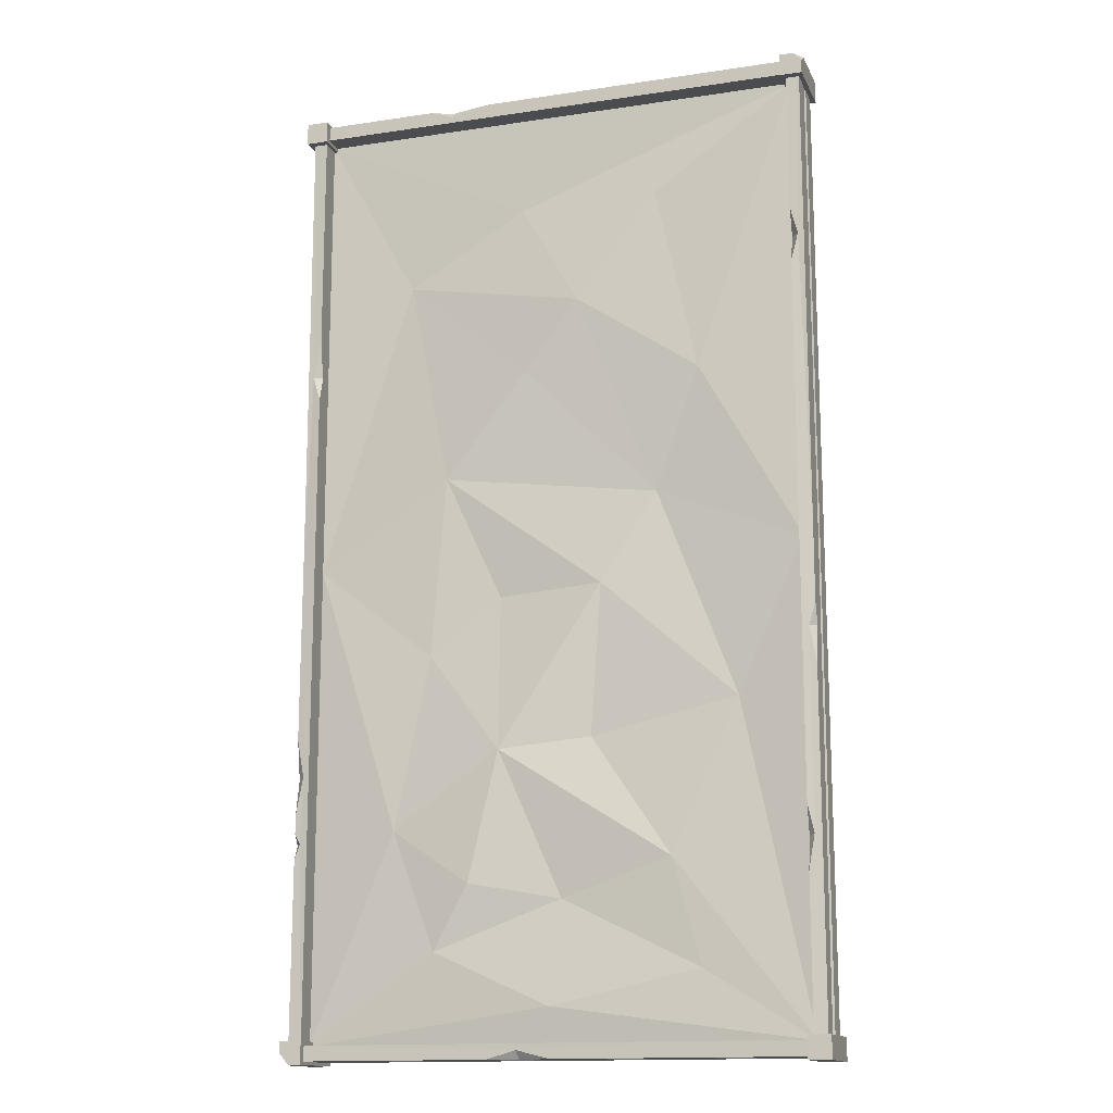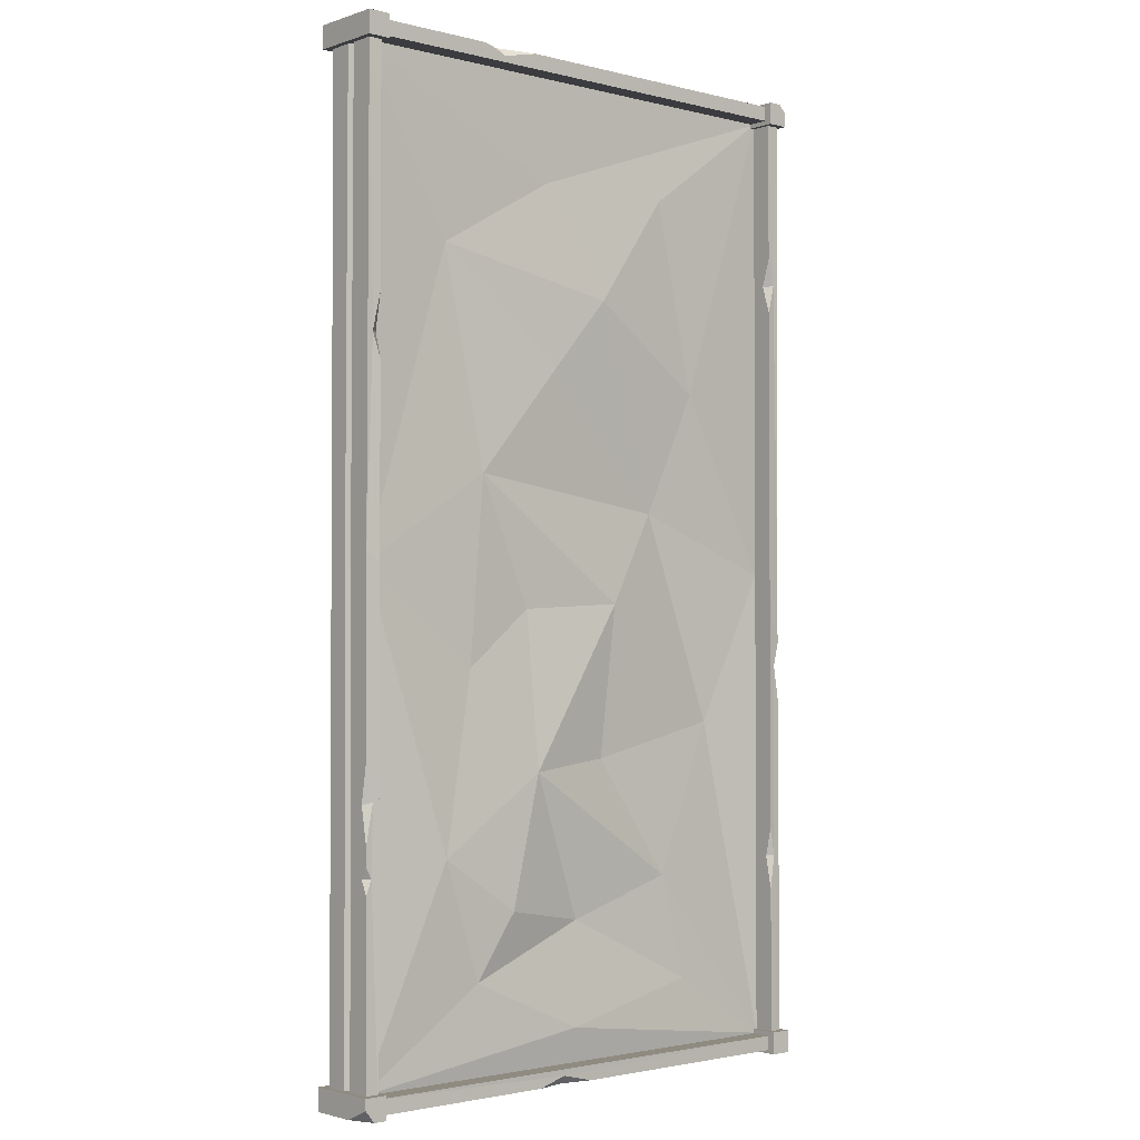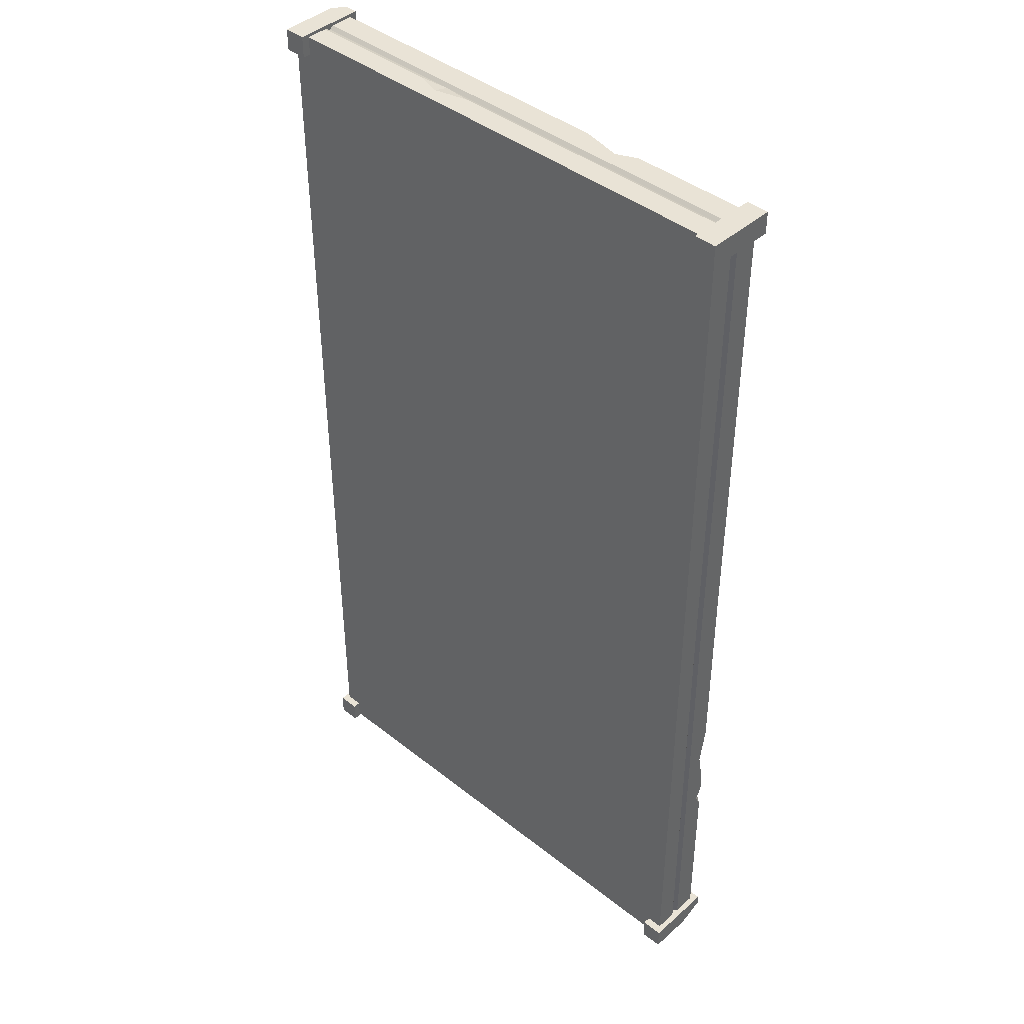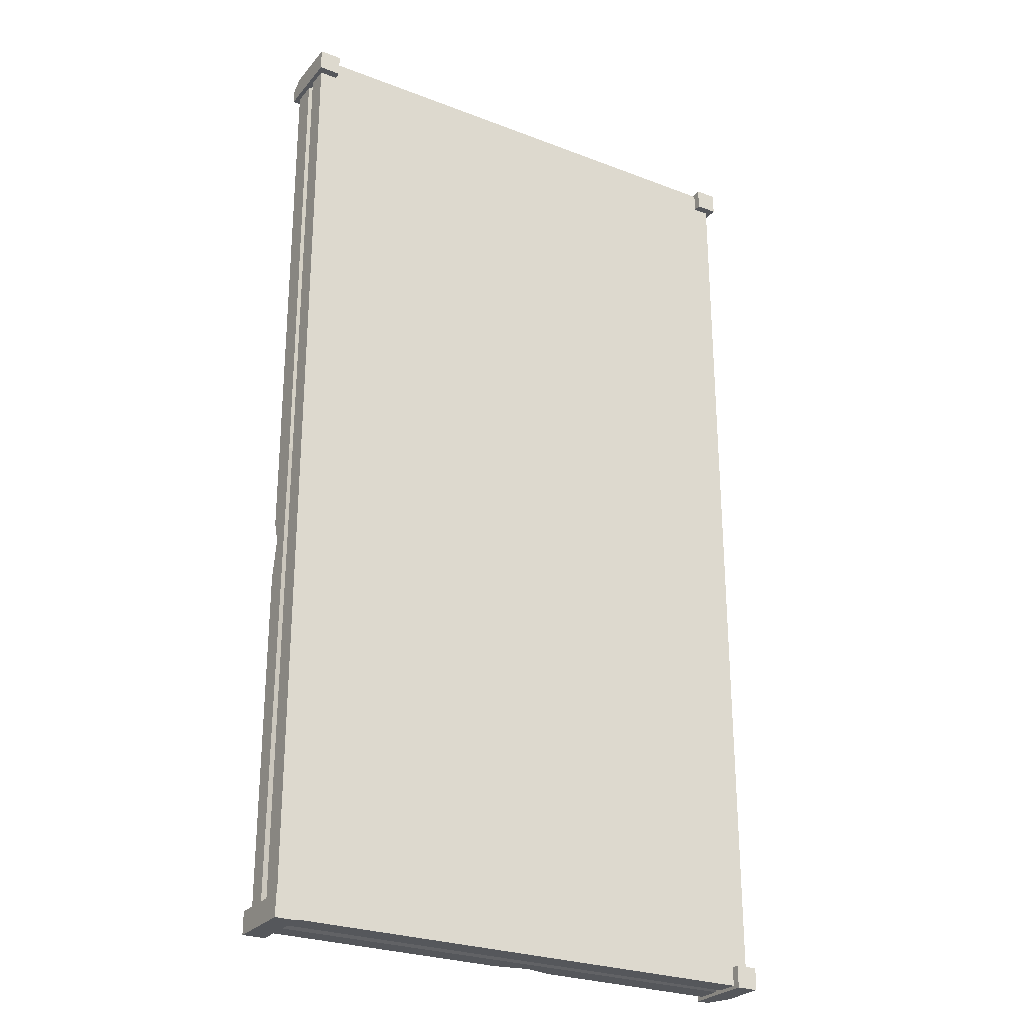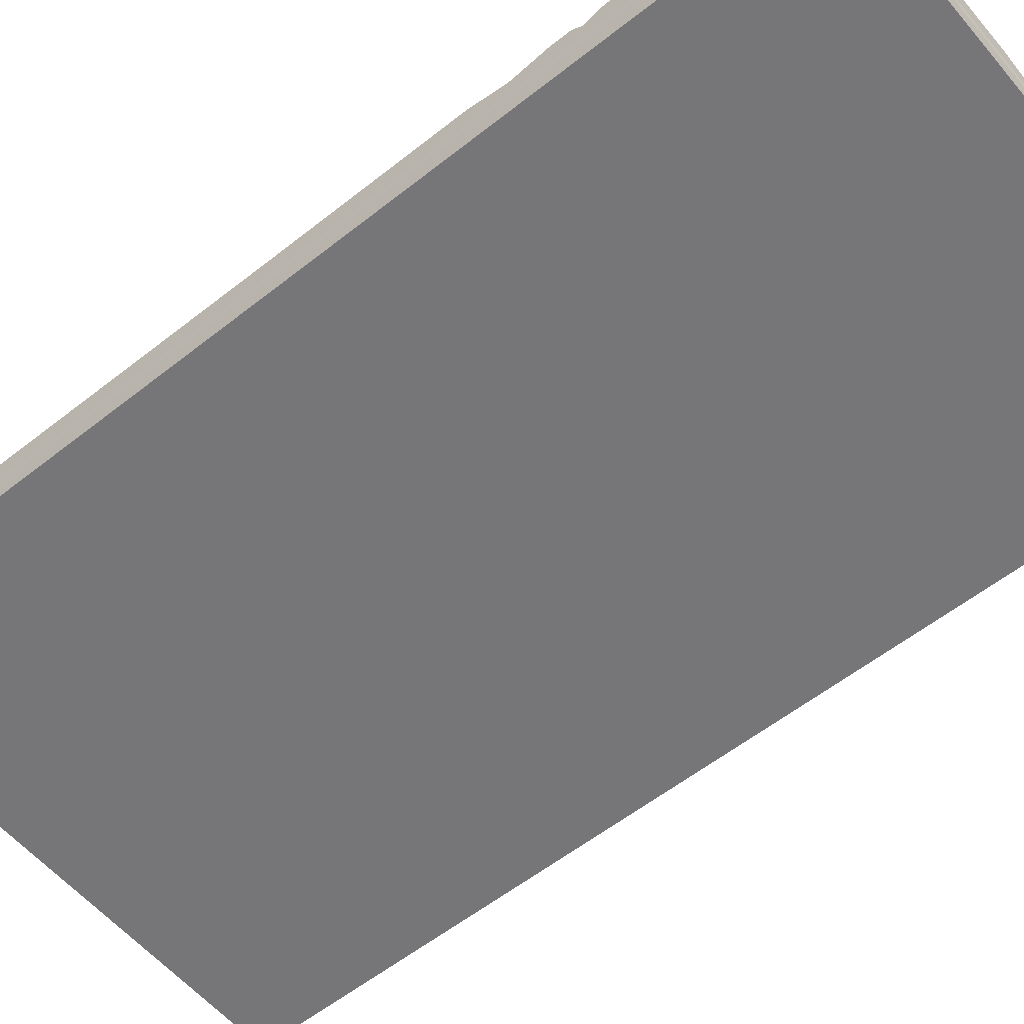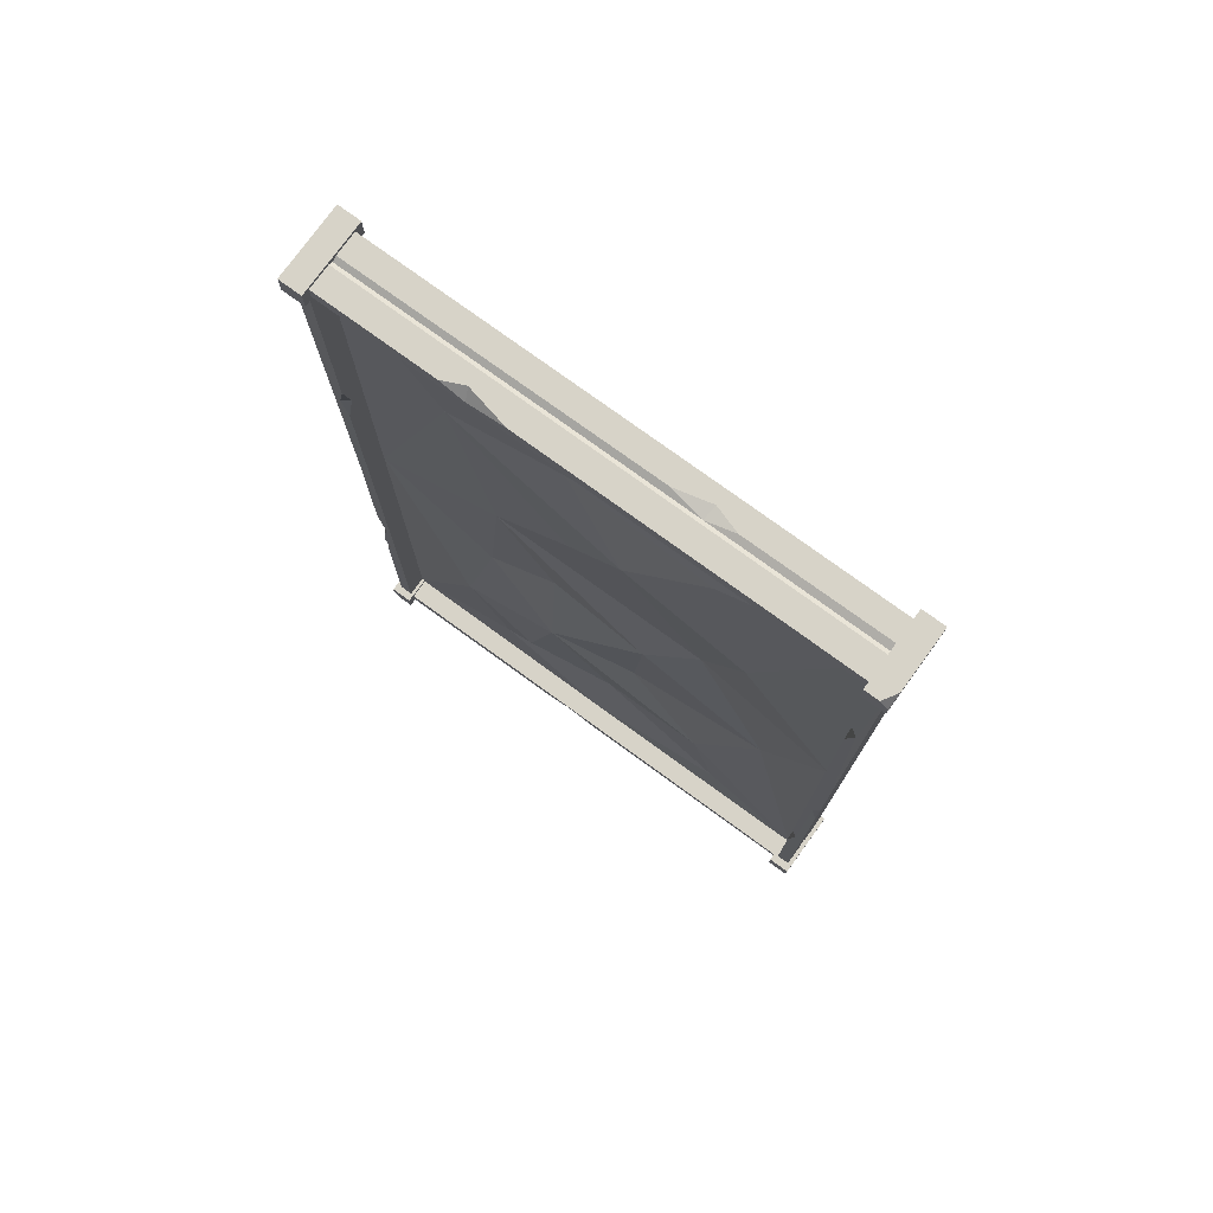
<metadata>
{"format":"obj","ext":"obj","renderer":"f3d","projection":"perspective","resolution":1024,"background":"white","views":[{"elev":-14.7,"azim":-162.1,"up":"+Z"},{"elev":-2.1,"azim":138.7,"up":"+Z"},{"elev":42.2,"azim":43.4,"up":"+Z"},{"elev":-26.8,"azim":-30.8,"up":"+Z"},{"elev":-56.9,"azim":129.6,"up":"+Y"},{"elev":76.9,"azim":-144.0,"up":"+Z"}]}
</metadata>
<code>
v 192.6 -6.383 367.1
v 210.1 -6.383 367.1
v 192.6 49.37 367.1
v 210.1 49.37 367.1
v 192.6 49.37 384.5
v 210.1 49.37 384.5
v 192.6 -6.383 384.5
v 210.1 -6.383 384.5
v 192.6 -6.383 -367.1
v 210.1 -6.383 -367.1
v 192.6 49.37 -367.1
v 210.1 49.37 -367.1
v 192.6 49.37 -384.5
v 202.6 49.37 -384.5
v 192.6 -6.383 -384.5
v 210.1 -6.383 -384.5
v -210.1 -6.383 367.1
v -192.6 -6.383 367.1
v -210.1 49.37 367.1
v -192.6 49.37 367.1
v -210.1 38.93 384.5
v -192.6 49.37 384.5
v -210.1 -6.383 384.5
v -192.6 -6.383 384.5
v -210.1 -6.383 -367.1
v -192.6 -6.383 -367.1
v -210.1 49.37 -367.1
v -192.6 49.37 -367.1
v -210.1 49.37 -384.5
v -192.6 49.37 -384.5
v -210.1 -6.383 -384.5
v -192.6 -6.383 -384.5
v -206.6 0 381.9
v 205.5 0 381.9
v -206.6 43.39 381.9
v 205.5 43.39 381.9
v -206.6 42.73 -381.9
v 205.5 43.39 -381.9
v -206.6 0 -381.9
v 205.5 0 -381.9
v -204 21.76 379.7
v -204 21.76 -379.7
v 202.8 21.76 -379.7
v 202.8 21.76 379.7
v -206.6 24.82 381.9
v -206.6 27.57 -381.9
v 205.5 24.82 -381.9
v 205.5 24.82 381.9
v 205.5 18.08 -381.9
v -206.6 18.08 -381.9
v -206.6 16.85 381.9
v 205.5 18.08 381.9
v -196.3 43.39 370.4
v 195.1 43.39 370.4
v 195.1 43.39 -370.4
v -196.3 43.39 -370.4
v -196.3 26.94 370.4
v 195.1 26.94 370.4
v 195.1 26.94 -370.4
v -196.3 26.94 -370.4
v 27.19 26.16 291.3
v -21.53 36.05 206
v 89.79 27.24 68.85
v -38.39 30.13 -25.43
v 42.64 34.87 -151.3
v 127.4 33.16 -210.5
v 95.47 28.83 -302.1
v -84.91 30.42 291.2
v -118.1 30.79 141.3
v -81.36 22.27 45.77
v -142.8 21.06 -117.9
v -90.78 27.28 -236
v -112.7 27.17 -317.8
v -4.368 23.08 -264.5
v 195.1 26.94 0
v 195.1 43.39 0
v 205.5 41.88 8.055
v 205.5 23.17 -4.994
v 202.8 20.11 -4.994
v 205.5 16.43 -4.994
v 205.5 0 0
v -206.6 0 -3.1e-05
v -206.6 16.23 4.684
v -204 19.91 4.684
v -206.6 22.97 4.684
v -206.6 41.98 -3.1e-05
v -196.3 43.39 -3.1e-05
v -196.3 26.94 -3.1e-05
v 101.4 27.31 -74.19
v 122.9 24.21 235.9
v 3.03 31.37 -343.7
v 44.81 23.82 -30.11
v -28.47 24.61 -143.7
v 66.27 34.91 -252.2
v 158.2 30.25 -112.9
v 23.12 31.97 151
v -206.6 42.09 -55.32
v -206.6 42.18 -102.3
v -201.6 42.67 -73.56
v -206.6 36.43 -72.07
v -196.3 43.39 -204.2
v -196.3 43.39 -252.9
v -201 42.83 -226.2
v -196.3 38.29 -226.8
v -196.3 43.39 257.7
v -196.3 43.39 213.5
v -202 42.87 235.8
v -196.3 36.56 235.7
v 53.08 43.39 381.9
v 101.3 43.39 381.9
v 82.25 43.39 375.2
v 85.32 36.27 381.9
v -87.2 17.2 381.9
v -40.86 17.34 381.9
v -66.31 21.76 379.7
v -67.37 10.91 381.9
v -2.28 43.06 -381.9
v 47.31 43.14 -381.9
v 24.67 43.11 -375.3
v 23.5 37.76 -381.9
v 205.5 42.44 -137.2
v 205.5 42.67 -196.2
v 199.9 42.69 -166.2
v 205.5 37.16 -167.9
v 205.5 42.73 -211.1
v 205.5 42.8 -230.2
v 201.1 42.83 -218.9
v 205.5 37.28 -218.8
v 195.1 43.39 190.1
v 195.1 43.39 142
v 201.1 42.52 161.5
v 195.1 37.77 161.7
v -203.6 49.37 384.5
v -210.1 49.37 377.8
v 210.1 49.37 -375.5
v 210.1 29.35 -384.5
f 1 3 4 2
f 3 5 6 4
f 5 7 8 6
f 7 1 2 8
f 2 4 6 8
f 7 5 3 1
f 9 10 12 11
f 11 12 135 14 13
f 13 14 136 16 15
f 15 16 10 9
f 10 16 136 135 12
f 15 9 11 13
f 17 19 20 18
f 19 134 133 22 20
f 23 17 18 24
f 18 20 22 24
f 23 21 134 19 17
f 25 26 28 27
f 27 28 30 29
f 29 30 32 31
f 31 32 26 25
f 26 32 30 28
f 31 25 27 29
f 51 113 115 41
f 58 61 57
f 57 61 68
f 42 43 49 50
f 39 40 81 82
f 79 80 49 43
f 50 83 84 42
f 42 84 85 46
f 46 47 43 42
f 78 79 43 47
f 41 115 44 48 45
f 46 85 100
f 47 120 118 38
f 124 78 47 128
f 45 48 112
f 50 49 40 39
f 39 82 83 50
f 33 116 113 51
f 80 81 40 49
f 54 111 110 36
f 55 127 126 38
f 56 119 117 37
f 87 99 97 86
f 53 54 58 57
f 75 76 55 59
f 55 56 60 59
f 60 104 88
f 59 67 66
f 57 68 69
f 67 91 74
f 74 91 73
f 67 74 94
f 58 132 75
f 36 77 131
f 48 78 77 36
f 44 79 78 48
f 52 80 79 44
f 34 81 80 52
f 82 81 34 33
f 83 82 33 51
f 84 83 51 41
f 85 84 41 45
f 86 85 45 35
f 107 86 35
f 88 108 57
f 75 63 90
f 75 89 63
f 62 90 96
f 88 71 60
f 69 70 88
f 88 70 71
f 62 70 69
f 64 71 70
f 64 70 63
f 62 68 61
f 61 90 62
f 75 90 58
f 63 89 92
f 65 89 66
f 75 95 89
f 60 91 59
f 60 73 91
f 59 91 67
f 65 74 72
f 71 93 72
f 71 72 60
f 60 72 73
f 57 69 88
f 58 90 61
f 62 69 68
f 96 70 62
f 64 92 65
f 92 89 65
f 63 92 64
f 65 72 93
f 64 93 71
f 65 93 64
f 72 74 73
f 65 94 74
f 66 94 65
f 67 94 66
f 89 95 66
f 59 66 95
f 59 95 75
f 96 90 63
f 63 70 96
f 98 100 99
f 99 100 97
f 101 104 103
f 103 104 102
f 105 108 107
f 107 108 106
f 112 111 109
f 110 111 112
f 115 114 52 44
f 115 113 116
f 115 116 114
f 120 119 118
f 117 119 120
f 124 123 121
f 122 123 124
f 128 127 125
f 126 127 128
f 130 132 131
f 131 132 129
f 127 123 122 125
f 76 77 121 123
f 76 123 127 55
f 131 77 76 130
f 36 131 129 54
f 35 109 111 53
f 53 111 54
f 107 35 53 105
f 87 86 107 106
f 37 98 99 103
f 103 99 87 101
f 37 103 102 56
f 38 118 119 55
f 55 119 56
f 37 117 120 46
f 46 120 47
f 56 102 104 60
f 88 104 101 87
f 88 87 106 108
f 57 108 105 53
f 54 129 132 58
f 75 132 130 76
f 128 47 38 126
f 124 128 125 122
f 77 78 124 121
f 112 48 36 110
f 45 112 109 35
f 116 34 52 114
f 33 34 116
f 100 85 86 97
f 46 100 98 37
f 133 134 21
f 133 21 23 24 22
f 135 136 14

</code>
